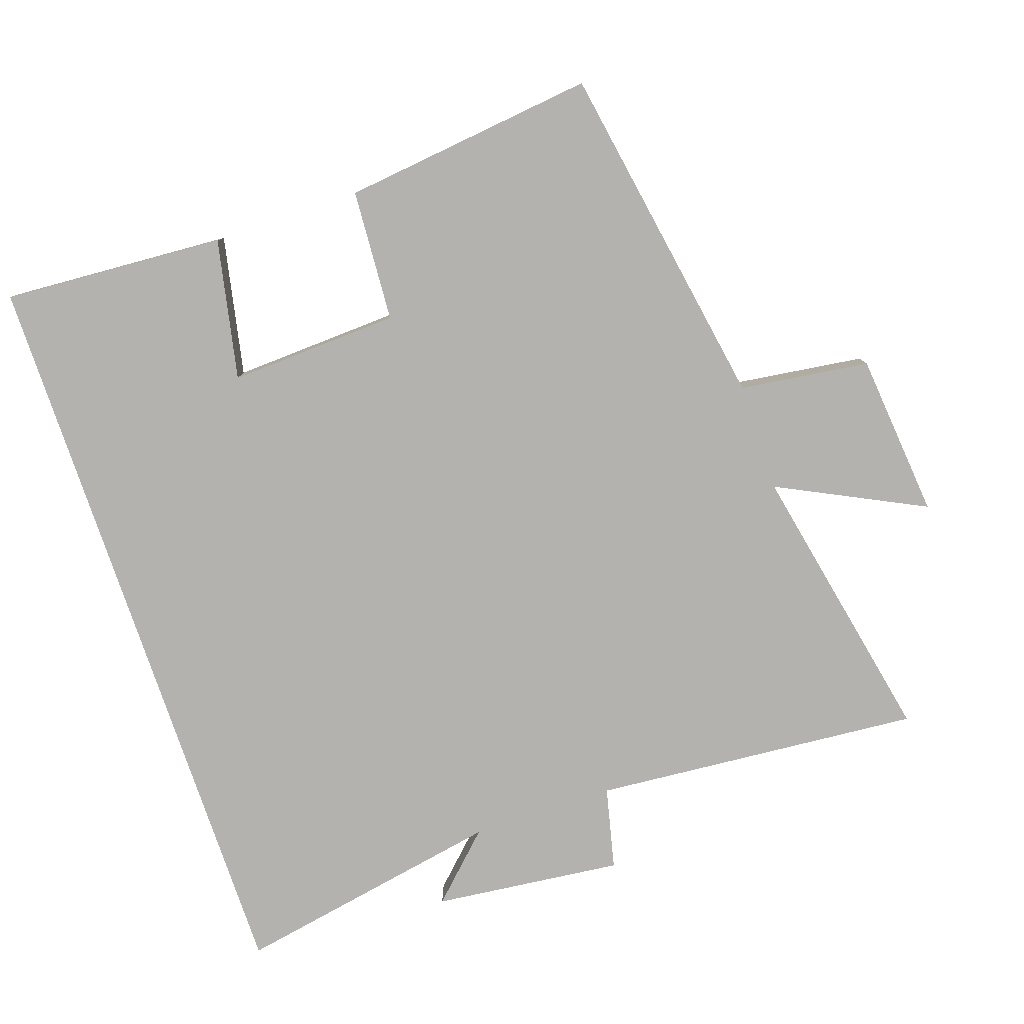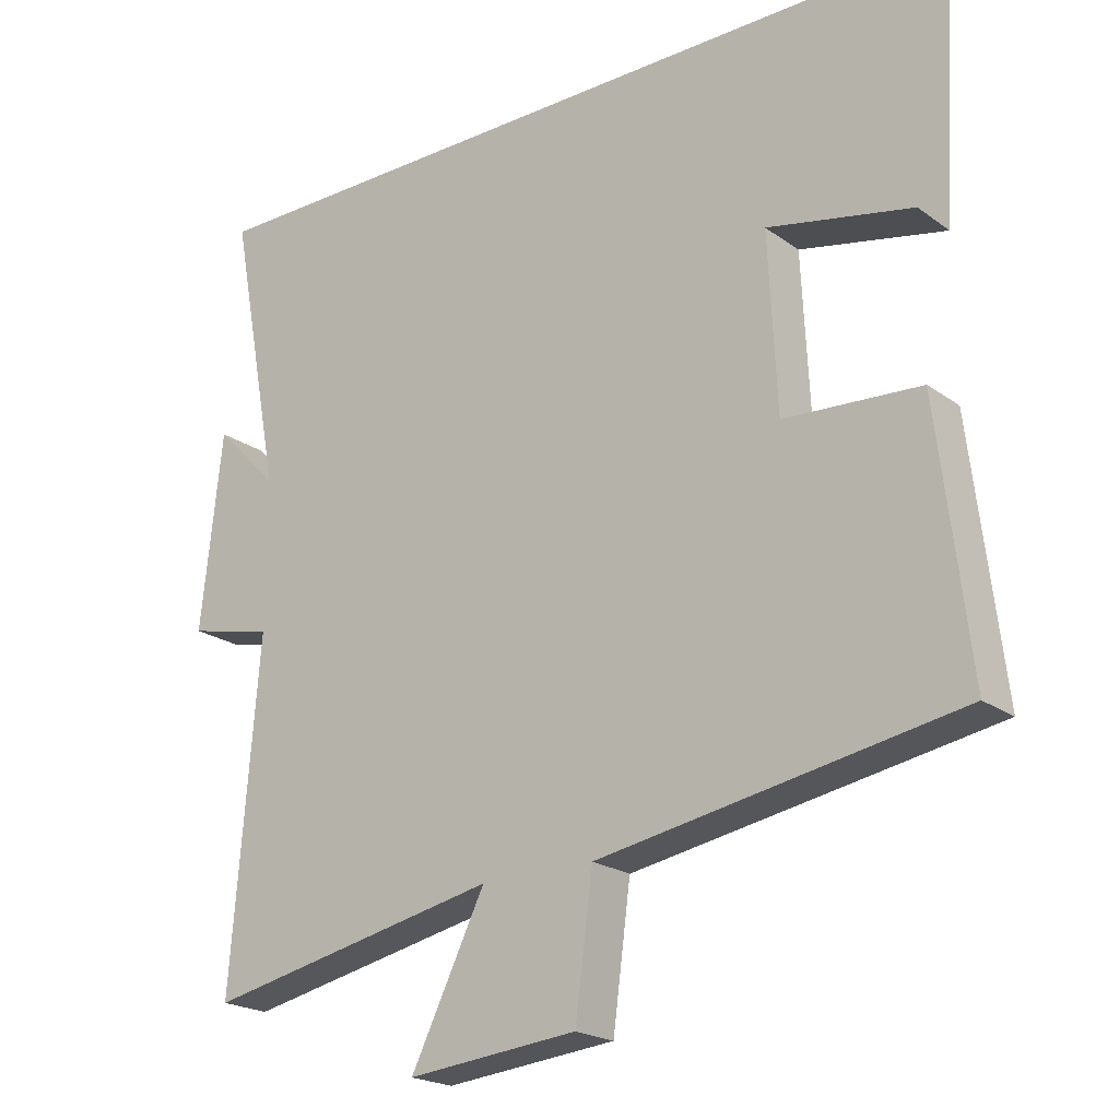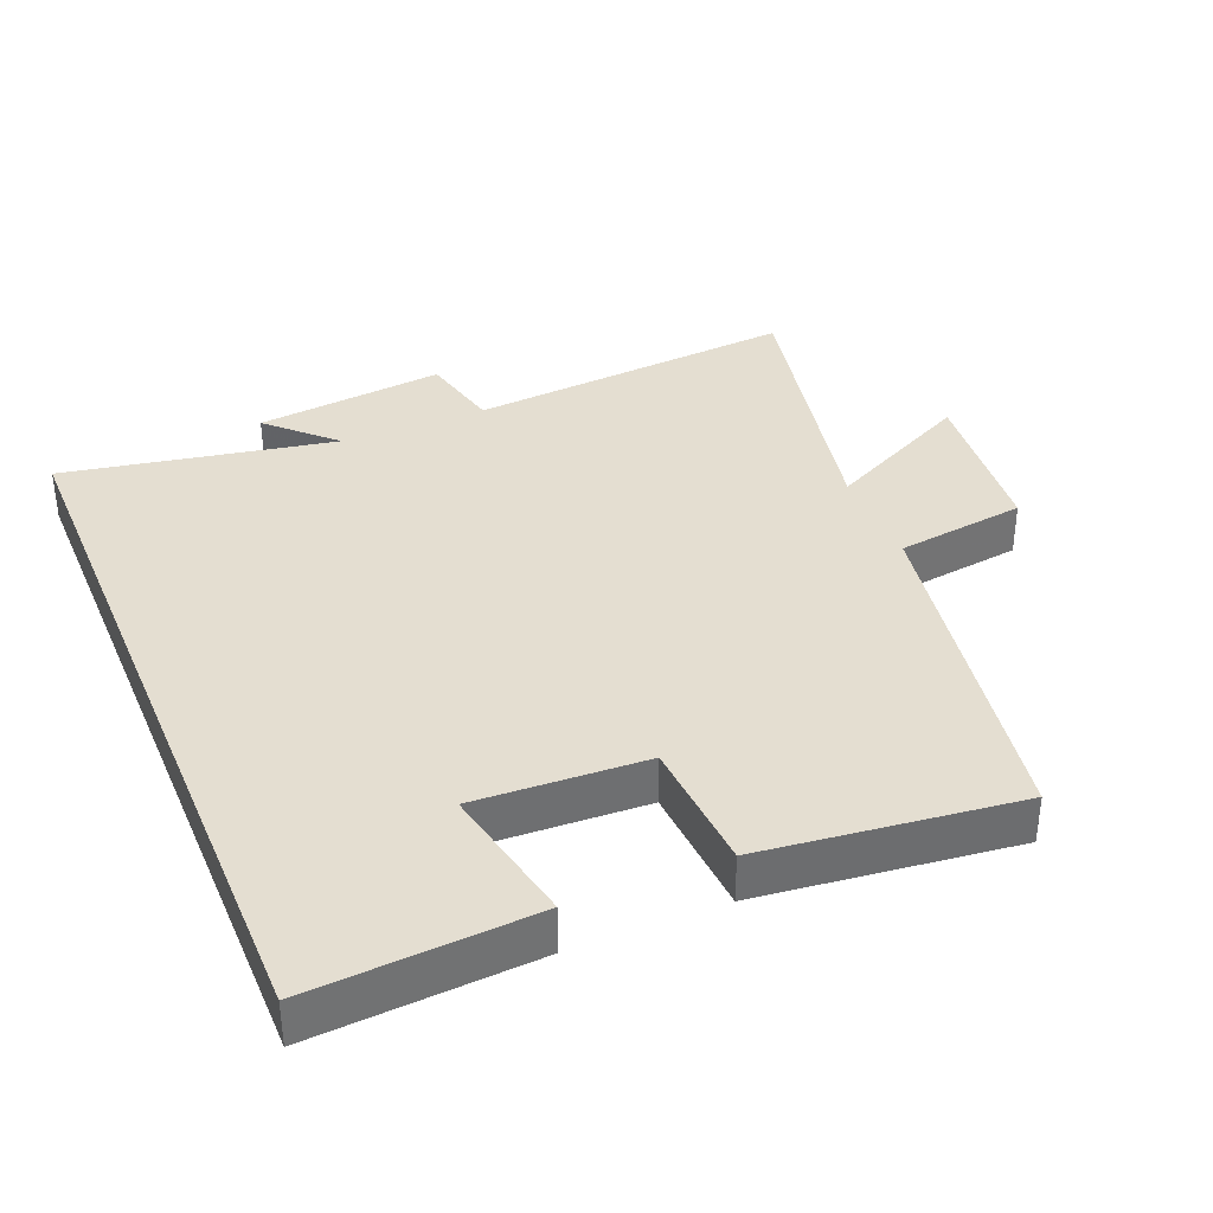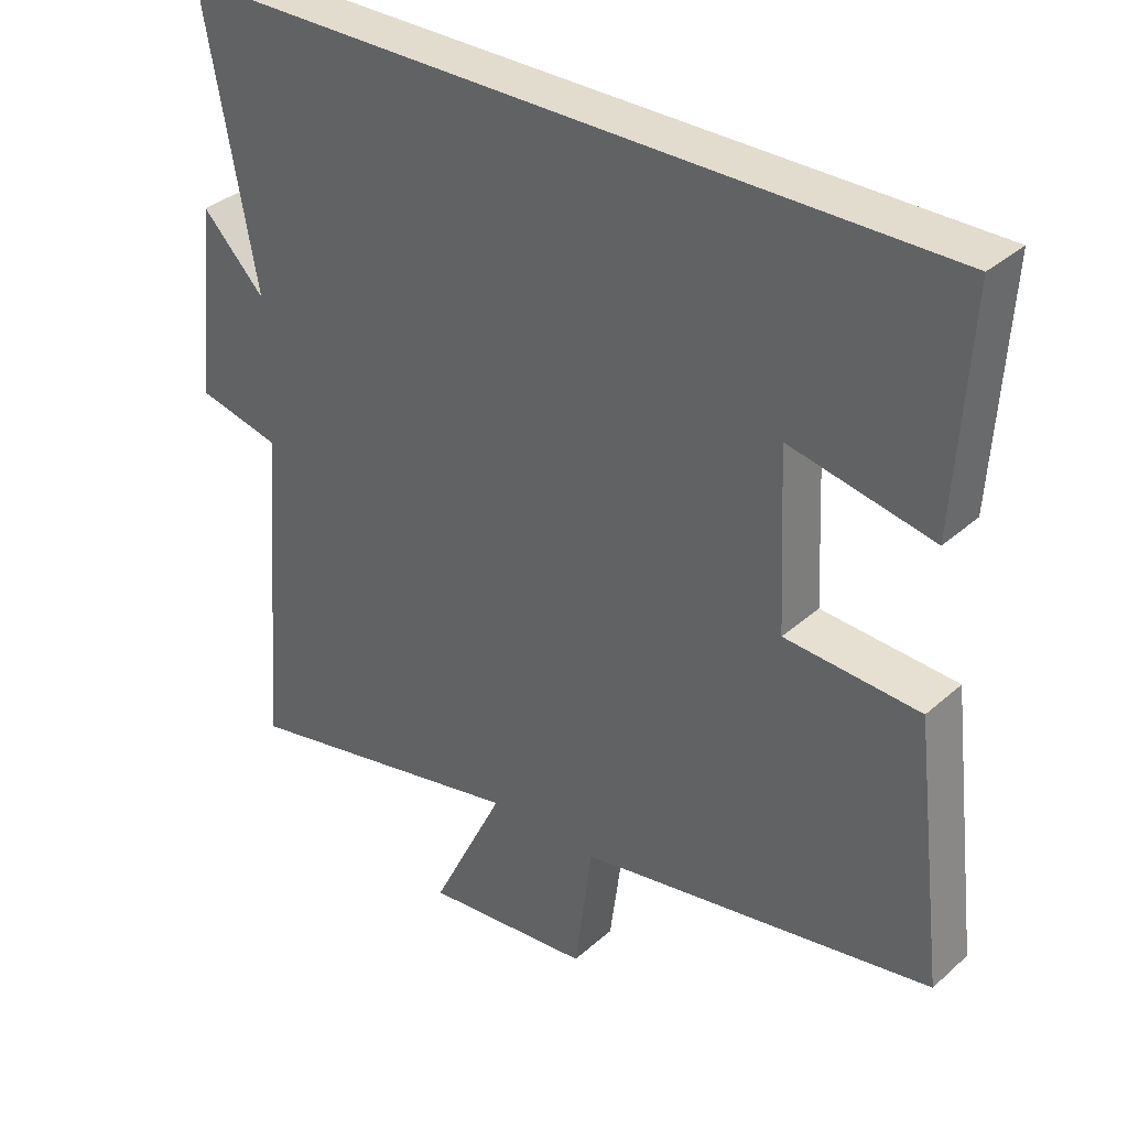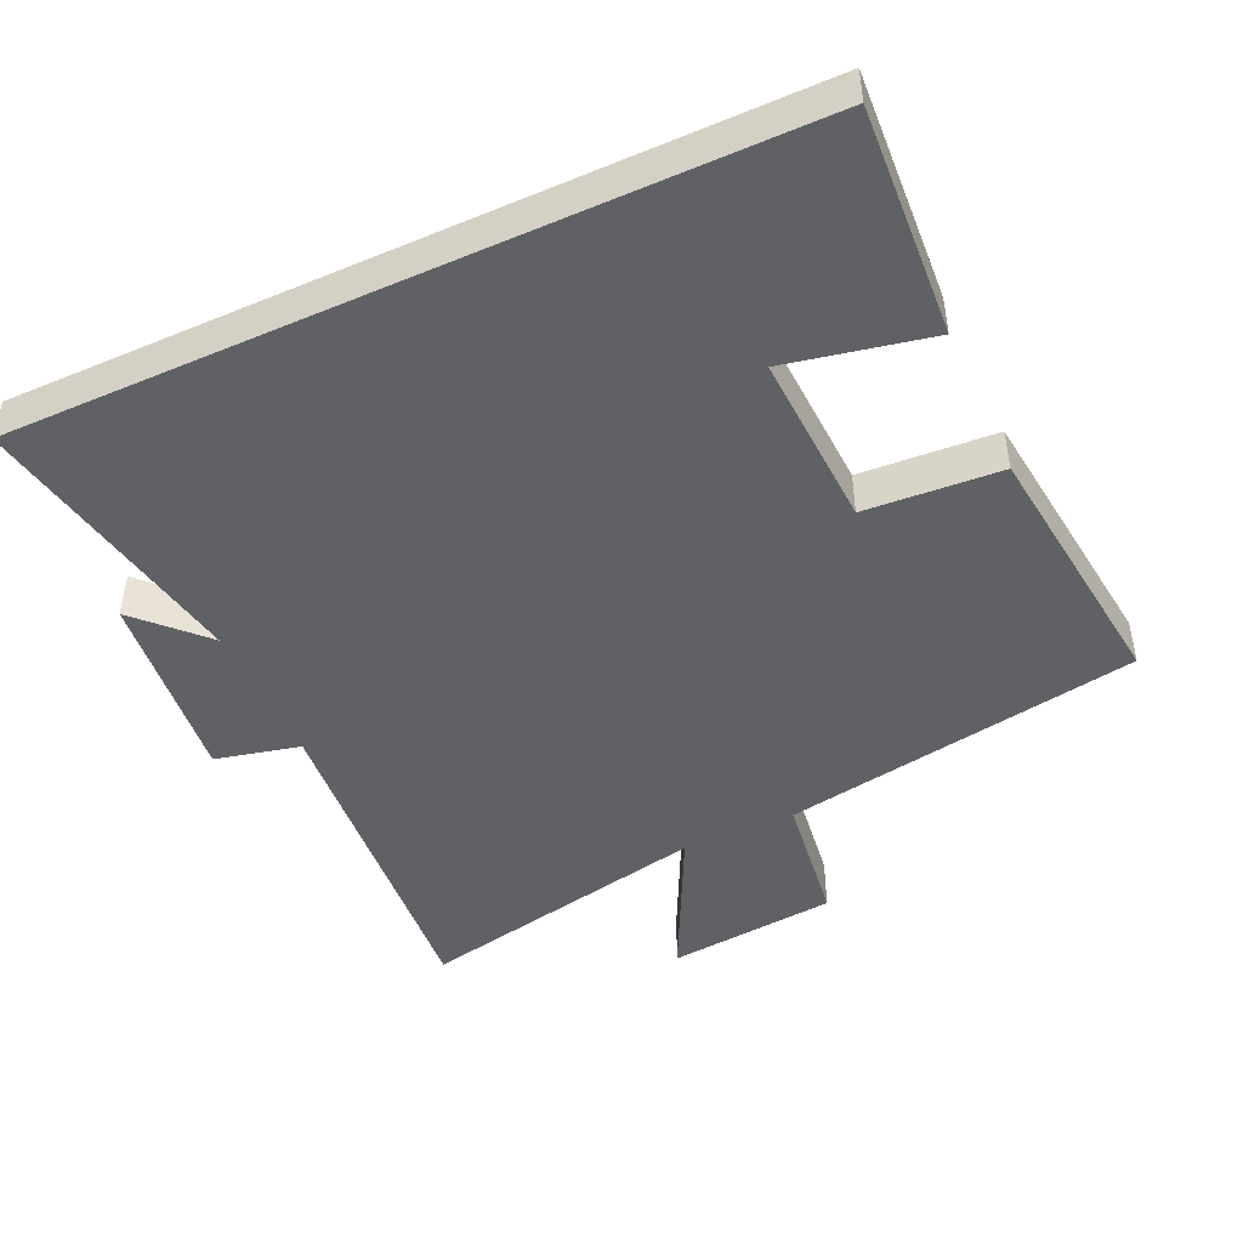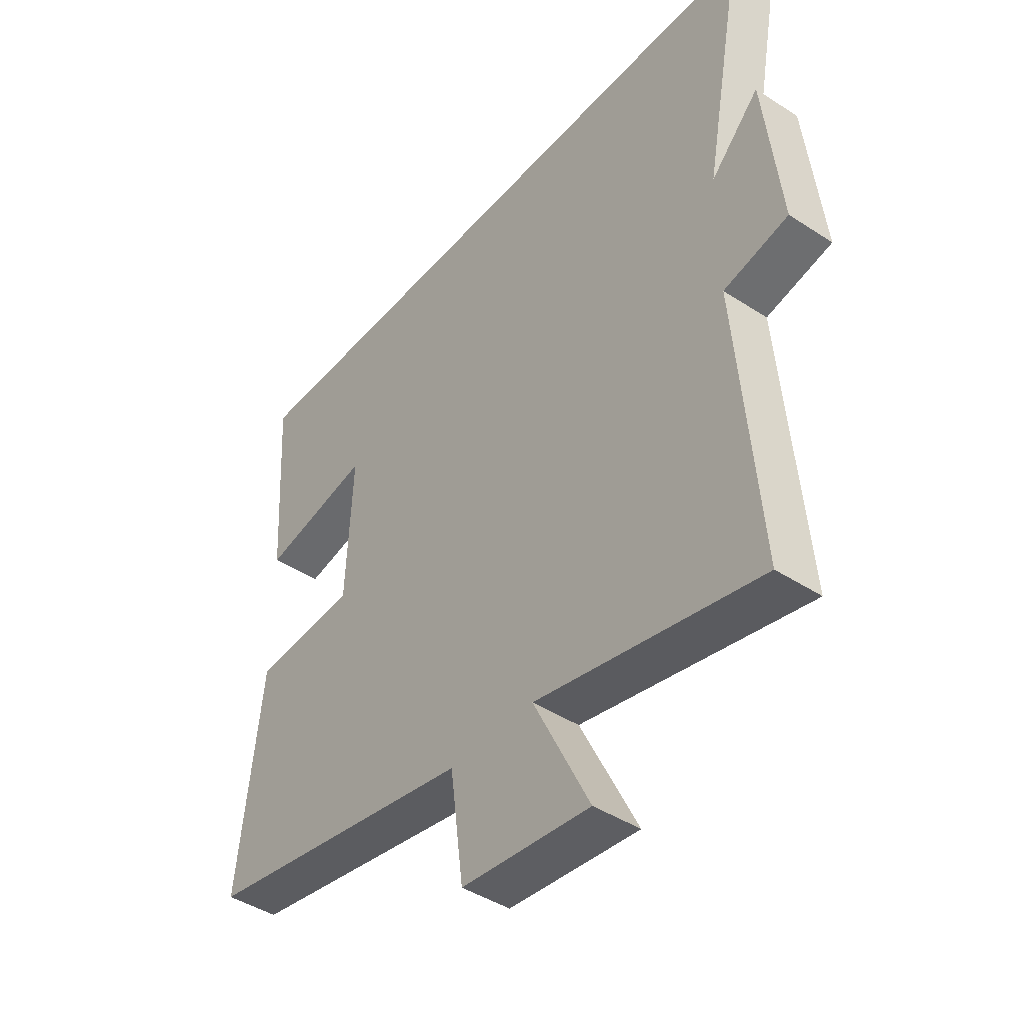
<metadata>
{"format":"obj","ext":"obj","renderer":"f3d","projection":"perspective","resolution":1024,"background":"white","views":[{"elev":-79.7,"azim":108.7,"up":"+Y"},{"elev":-21.1,"azim":38.4,"up":"+Z"},{"elev":36.4,"azim":67.4,"up":"+Y"},{"elev":34.6,"azim":40.6,"up":"+Z"},{"elev":-46.7,"azim":24.6,"up":"+Y"},{"elev":-43.4,"azim":-127.6,"up":"+Z"}]}
</metadata>
<code>
v -0.574 0.07 0.5
v 0.52 0.07 0.5
v 0.5 0.07 0.176
v 0.296 0.07 0.218
v 0.308 0.07 -0.03
v 0.5 0.07 -0.042
v 0.544 0.07 -0.412
v 0.037 0.07 -0.5
v 0.012 0.07 -0.689
v -0.228 0.07 -0.713
v -0.123 0.07 -0.5
v -0.539 0.07 -0.586
v -0.5 0.07 -0.107
v -0.62 0.07 -0.079
v -0.59 0.07 0.197
v -0.5 0.07 0.105
v -0.574 0 0.5
v 0.52 0 0.5
v 0.5 0 0.176
v 0.296 0 0.218
v 0.308 0 -0.03
v 0.5 0 -0.042
v 0.544 0 -0.412
v 0.037 0 -0.5
v 0.012 0 -0.689
v -0.228 0 -0.713
v -0.123 0 -0.5
v -0.539 0 -0.586
v -0.5 0 -0.107
v -0.62 0 -0.079
v -0.59 0 0.197
v -0.5 0 0.105
f 13 14 15 16
f 11 12 13
f 11 13 16
f 8 9 10 11
f 5 6 7 8
f 4 5 8 11
f 1 2 3 4
f 1 4 11 16
f 32 31 30 29
f 29 28 27
f 32 29 27
f 27 26 25 24
f 24 23 22 21
f 27 24 21 20
f 20 19 18 17
f 32 27 20 17
f 1 17 18 2
f 2 18 19 3
f 3 19 20 4
f 4 20 21 5
f 5 21 22 6
f 6 22 23 7
f 7 23 24 8
f 8 24 25 9
f 9 25 26 10
f 10 26 27 11
f 11 27 28 12
f 12 28 29 13
f 13 29 30 14
f 14 30 31 15
f 15 31 32 16
f 16 32 17 1

</code>
